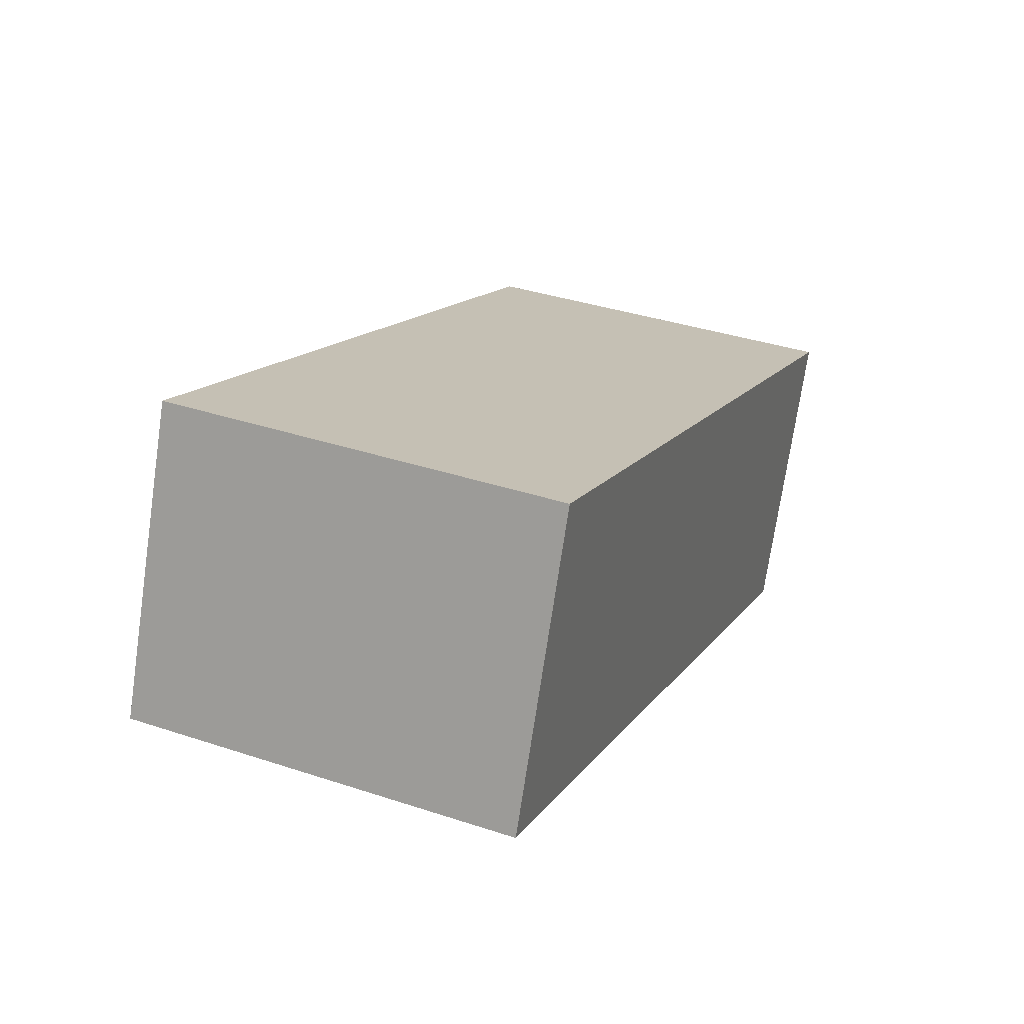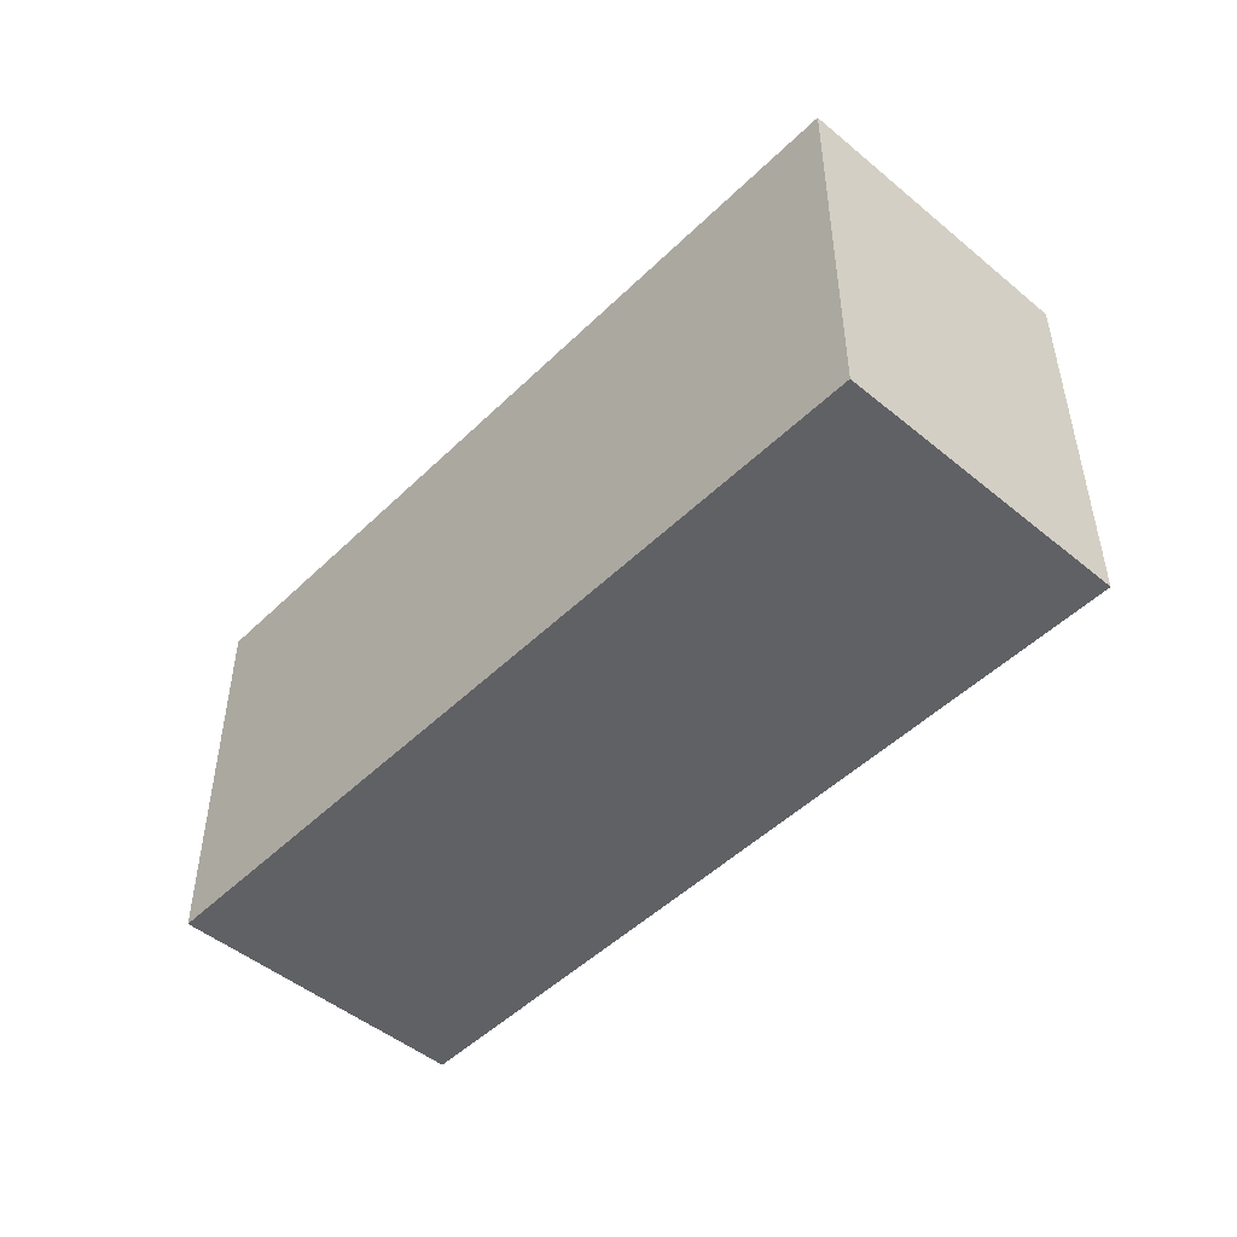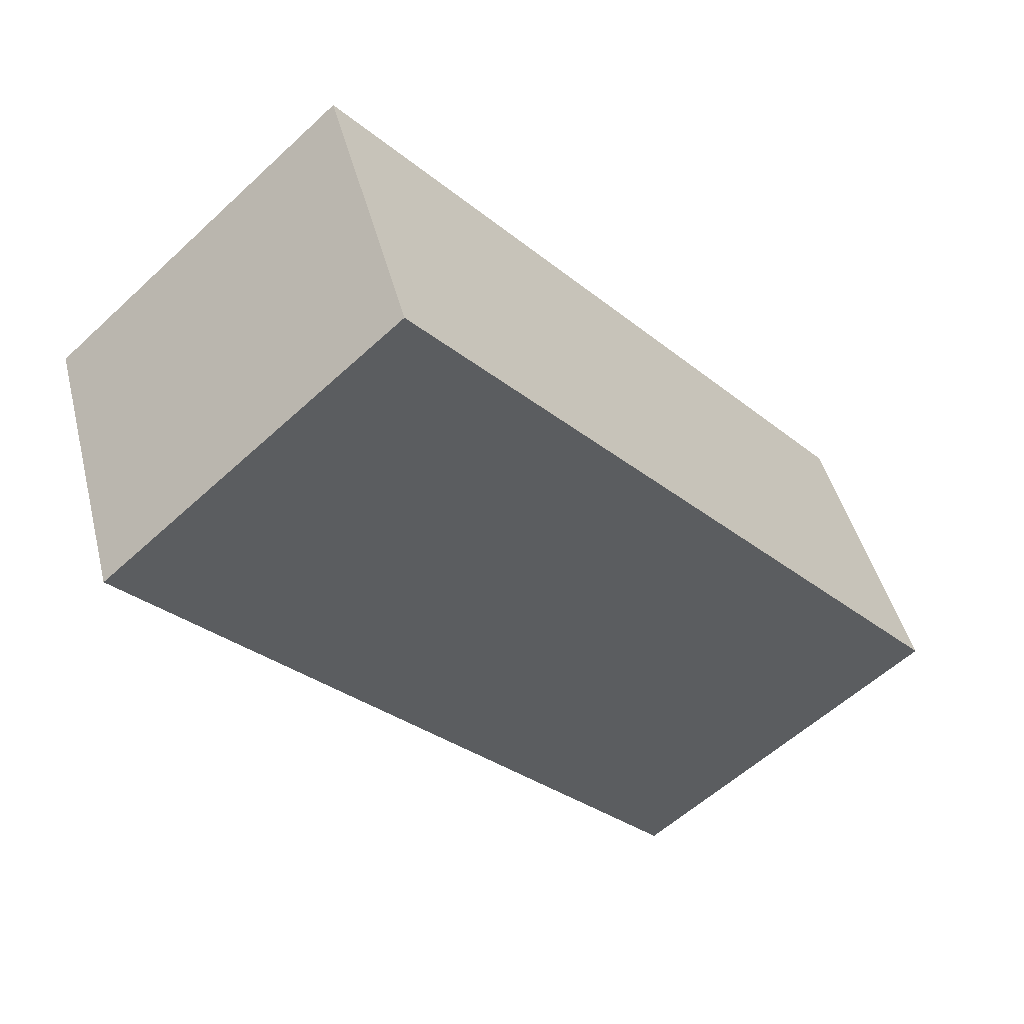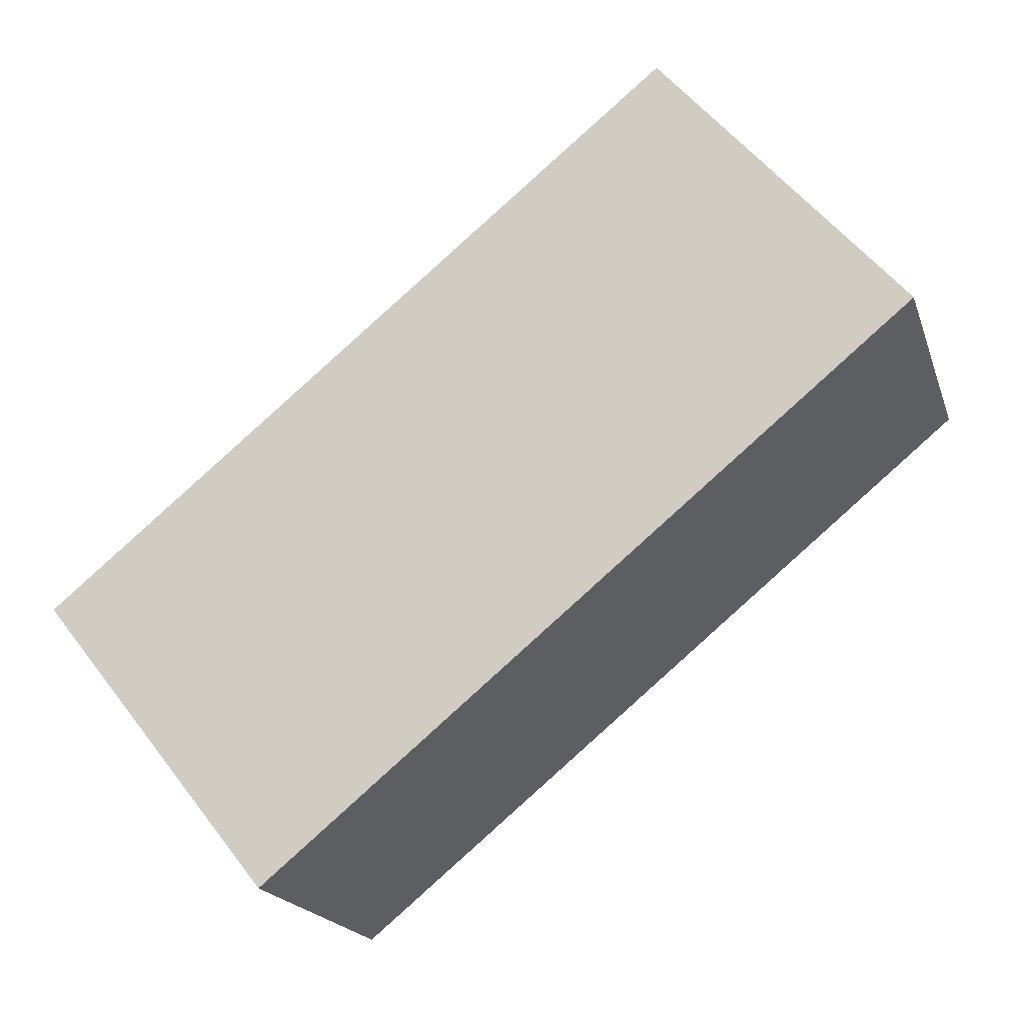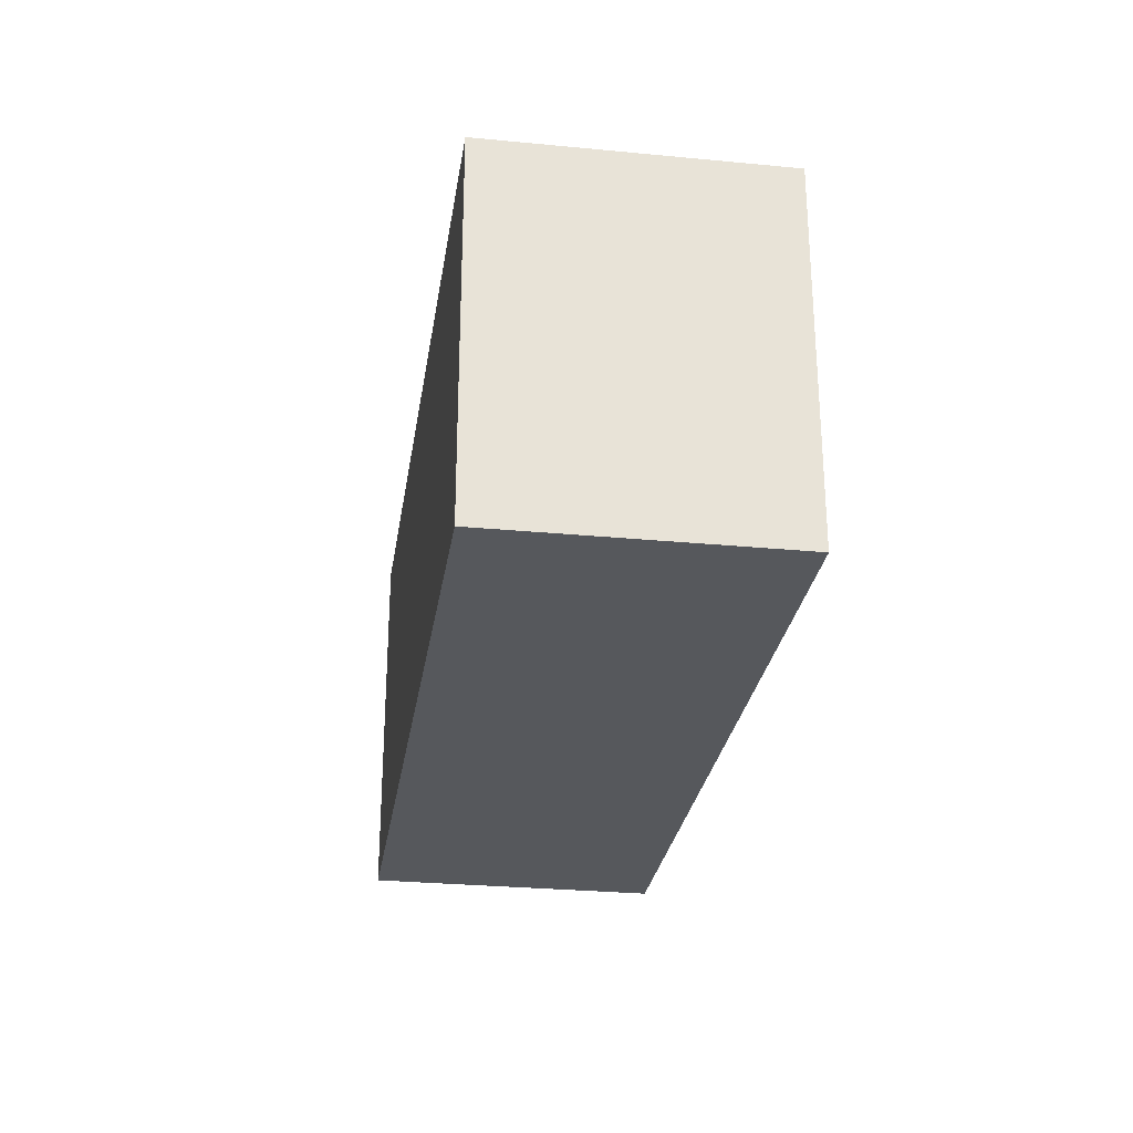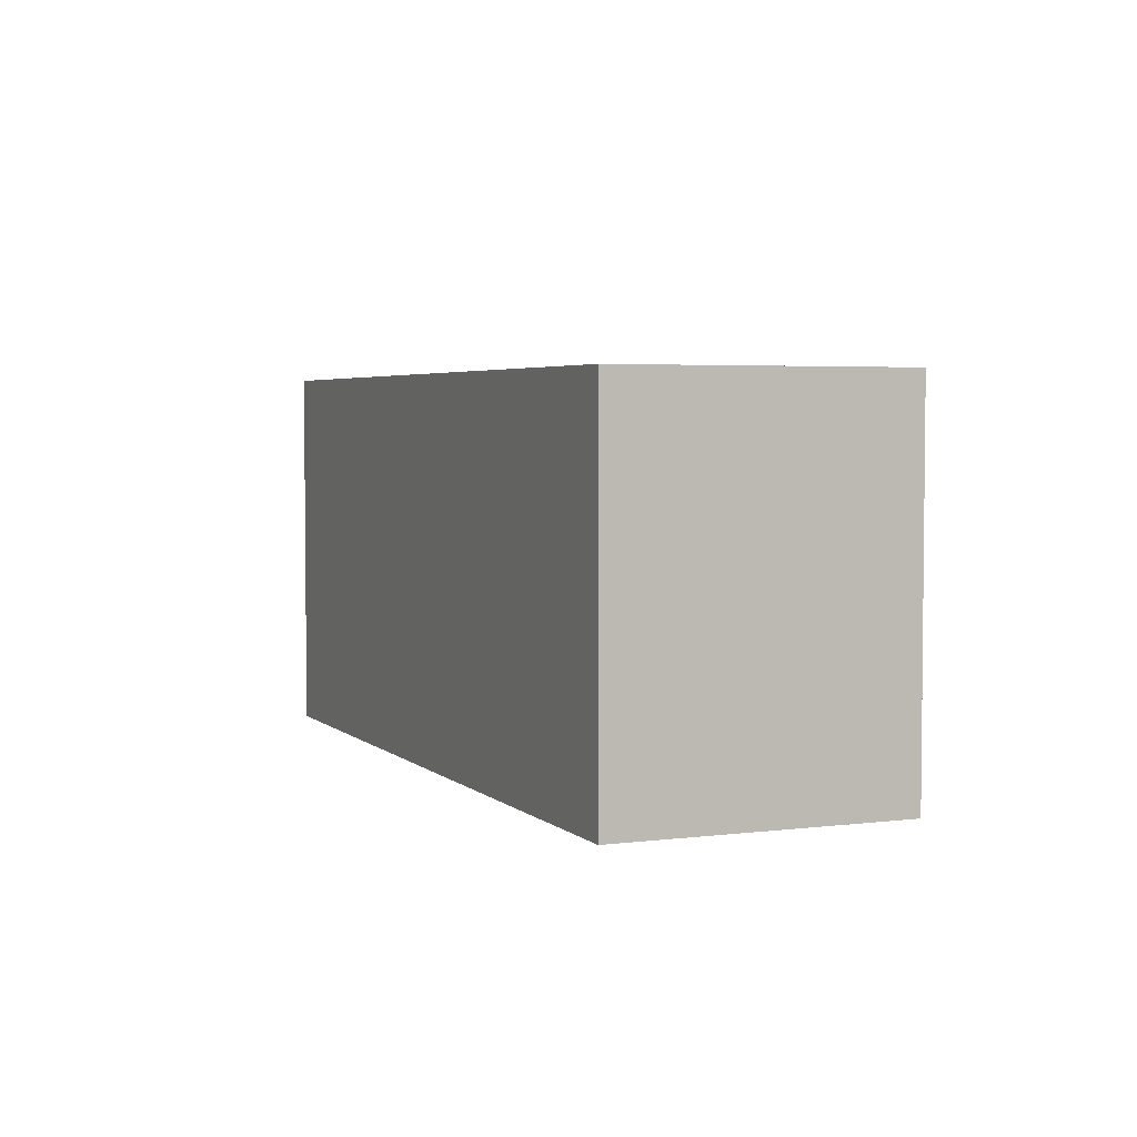
<metadata>
{"format":"obj","ext":"obj","renderer":"f3d","projection":"perspective","resolution":1024,"background":"white","views":[{"elev":37.0,"azim":-66.9,"up":"+Z"},{"elev":-48.5,"azim":68.9,"up":"+Y"},{"elev":-58.2,"azim":133.6,"up":"+Z"},{"elev":55.6,"azim":143.1,"up":"+Z"},{"elev":-27.7,"azim":103.2,"up":"+Y"},{"elev":3.9,"azim":88.7,"up":"+Y"}]}
</metadata>
<code>
v  0.564 1.929 1.412
v  3.886 1.929 -1.538
v  0 1.929 1.181e-16
v  4.441 1.929 -0.132
v  0 0 0
v  0.564 -8.646e-17 1.412
v  4.441 8.083e-18 -0.132
v  3.886 9.418e-17 -1.538
g defaultobject
f 1 2 3
f 2 1 4
f 5 1 3
f 1 5 6
f 6 4 1
f 4 6 7
f 7 2 4
f 2 7 8
f 8 3 2
f 3 8 5
f 8 6 5
f 6 8 7

</code>
